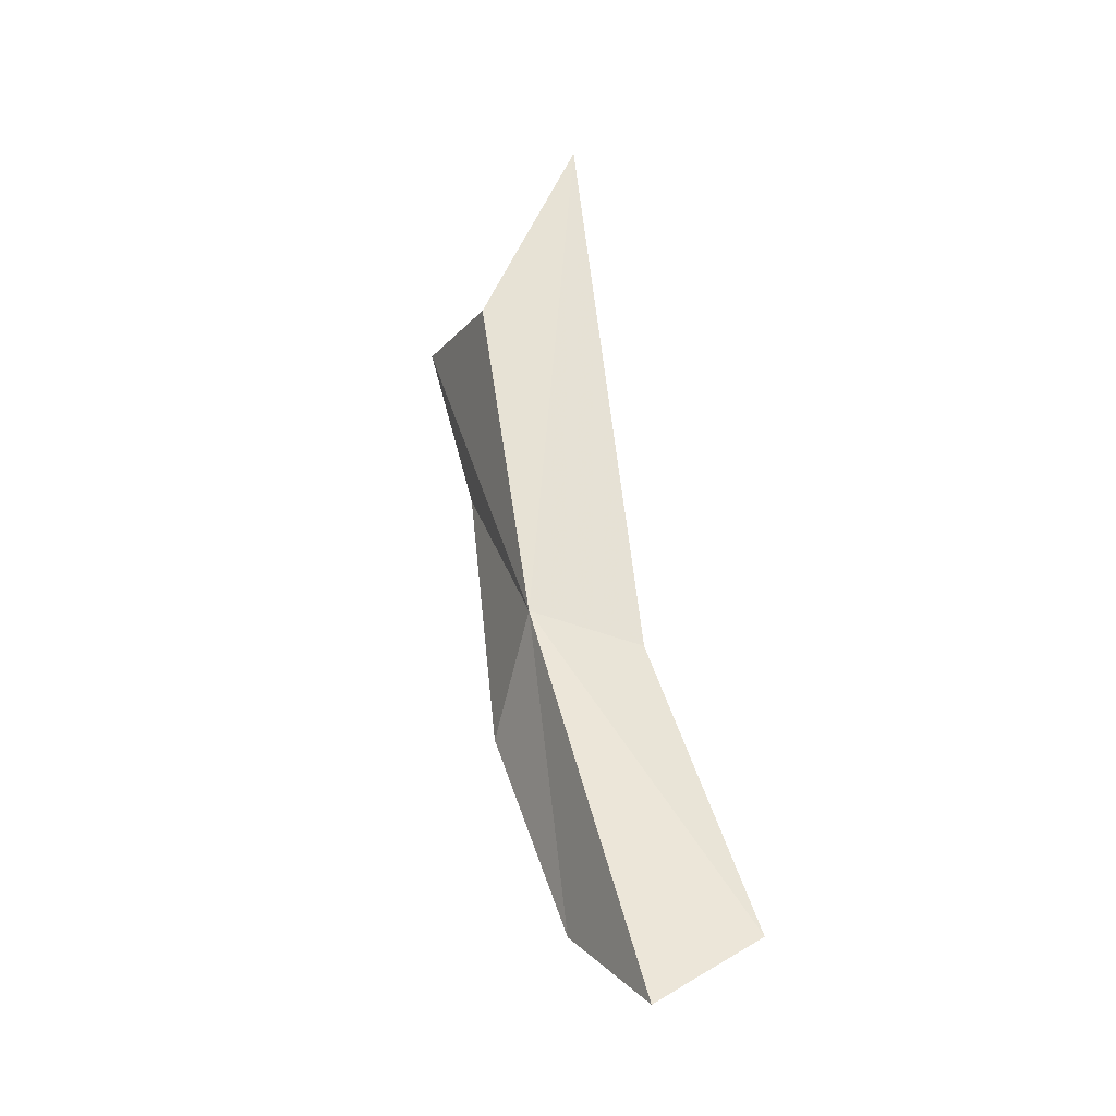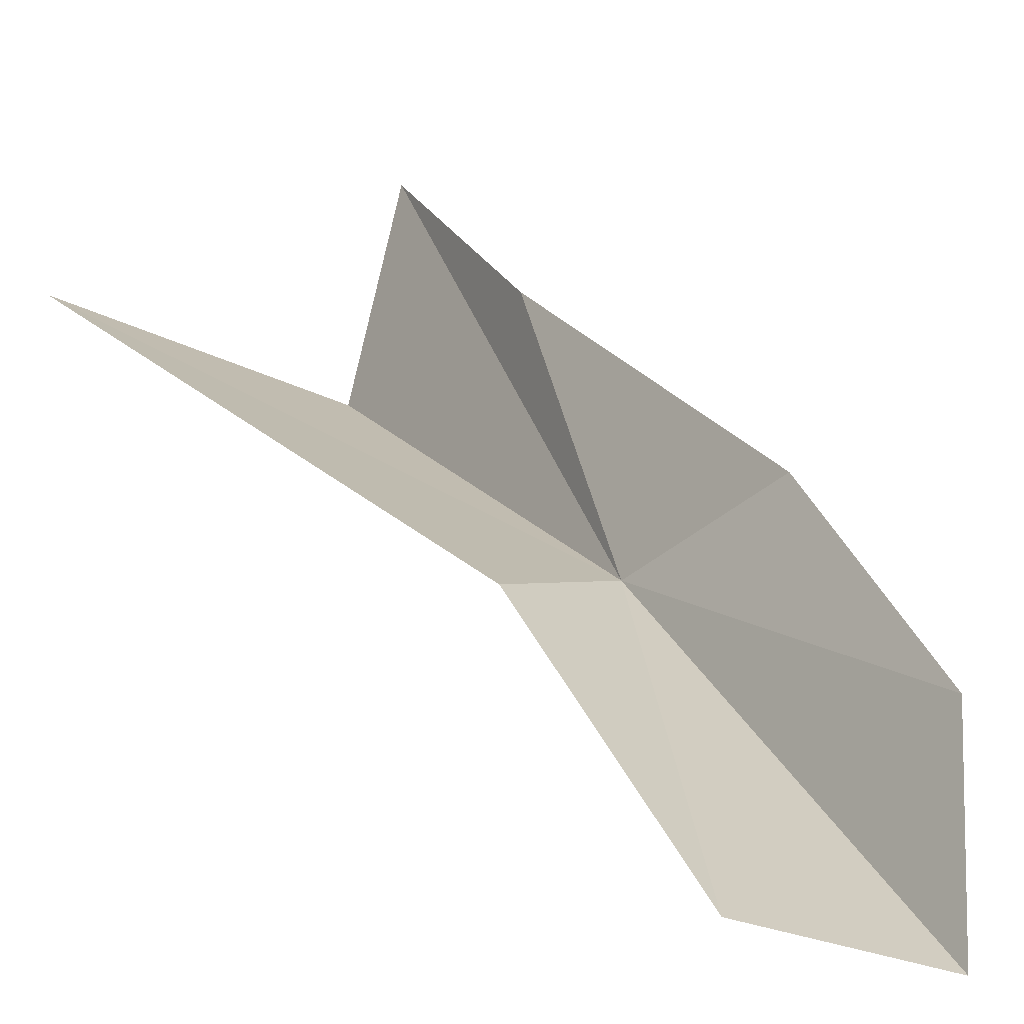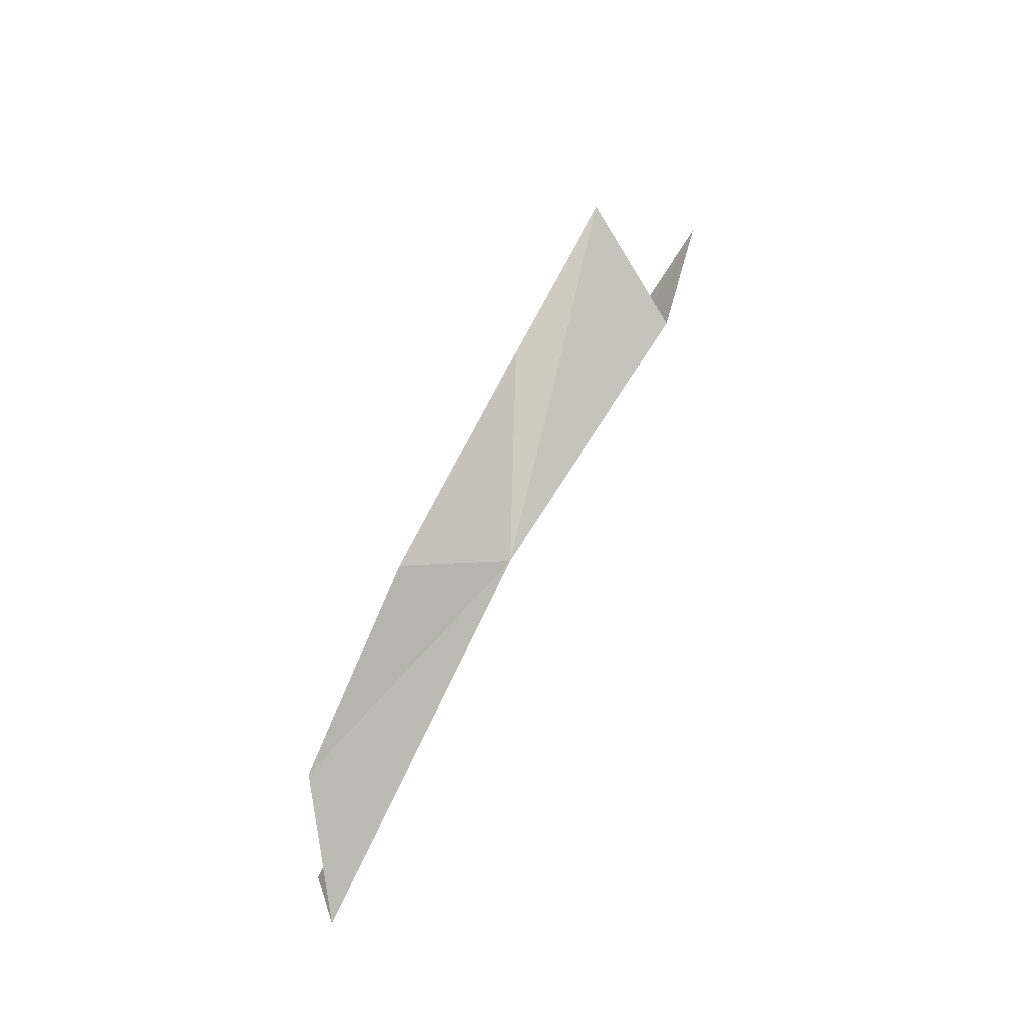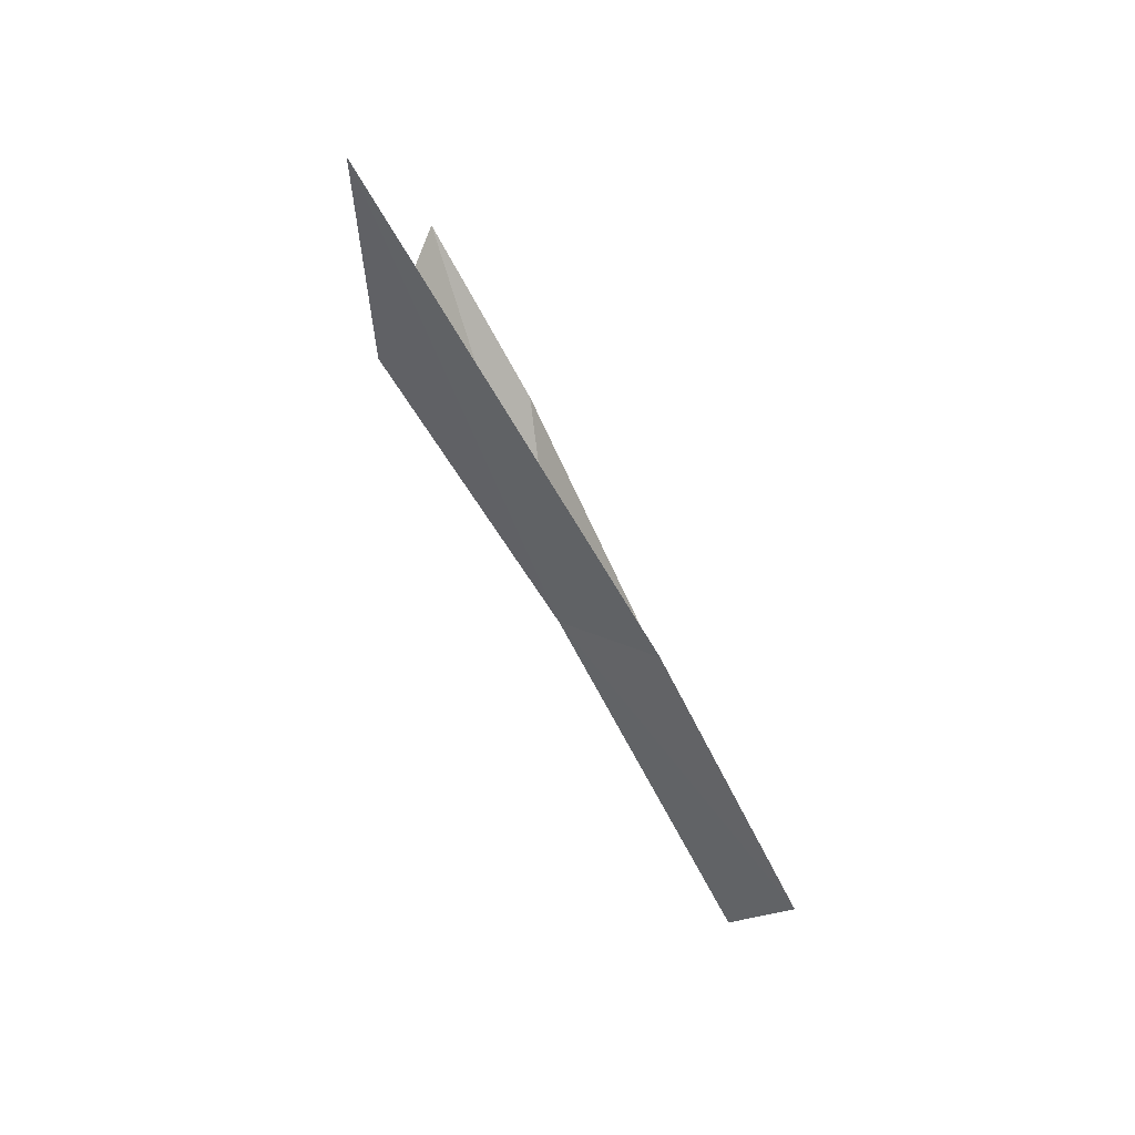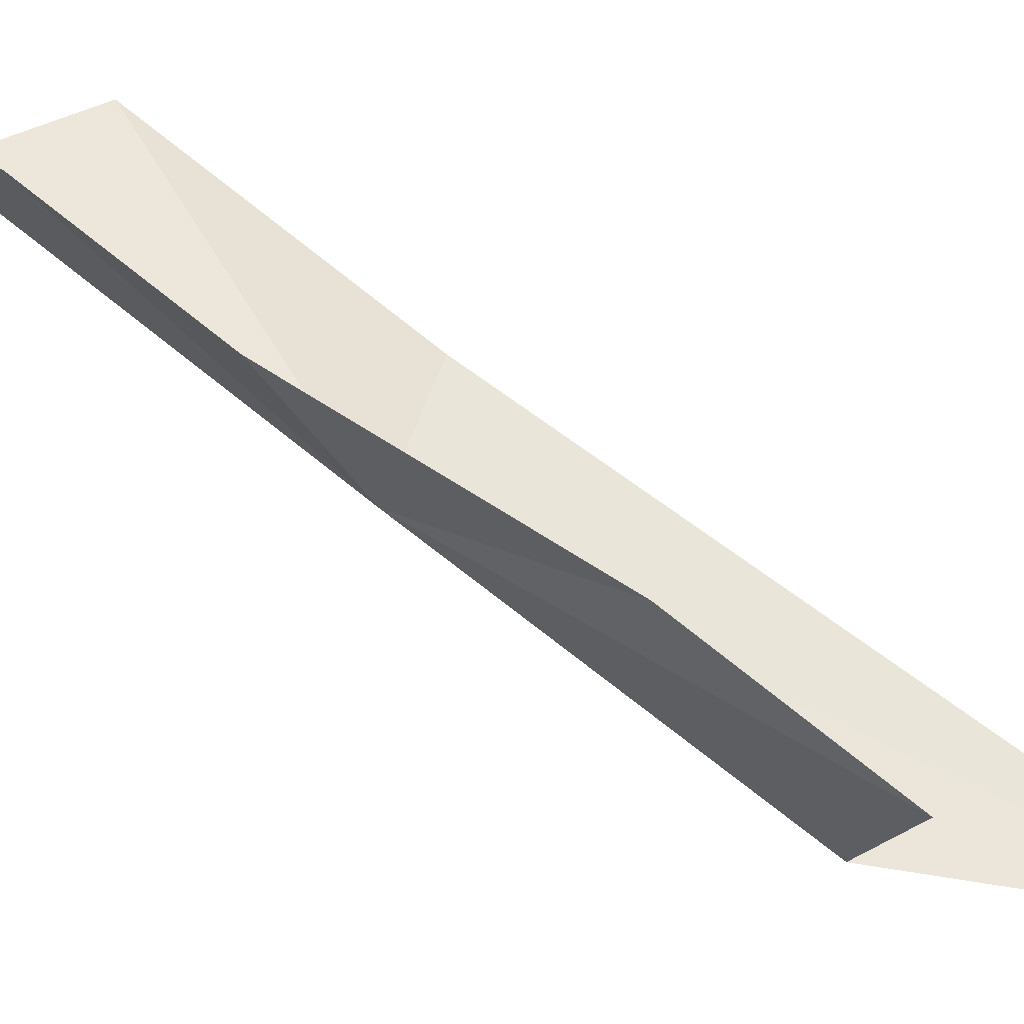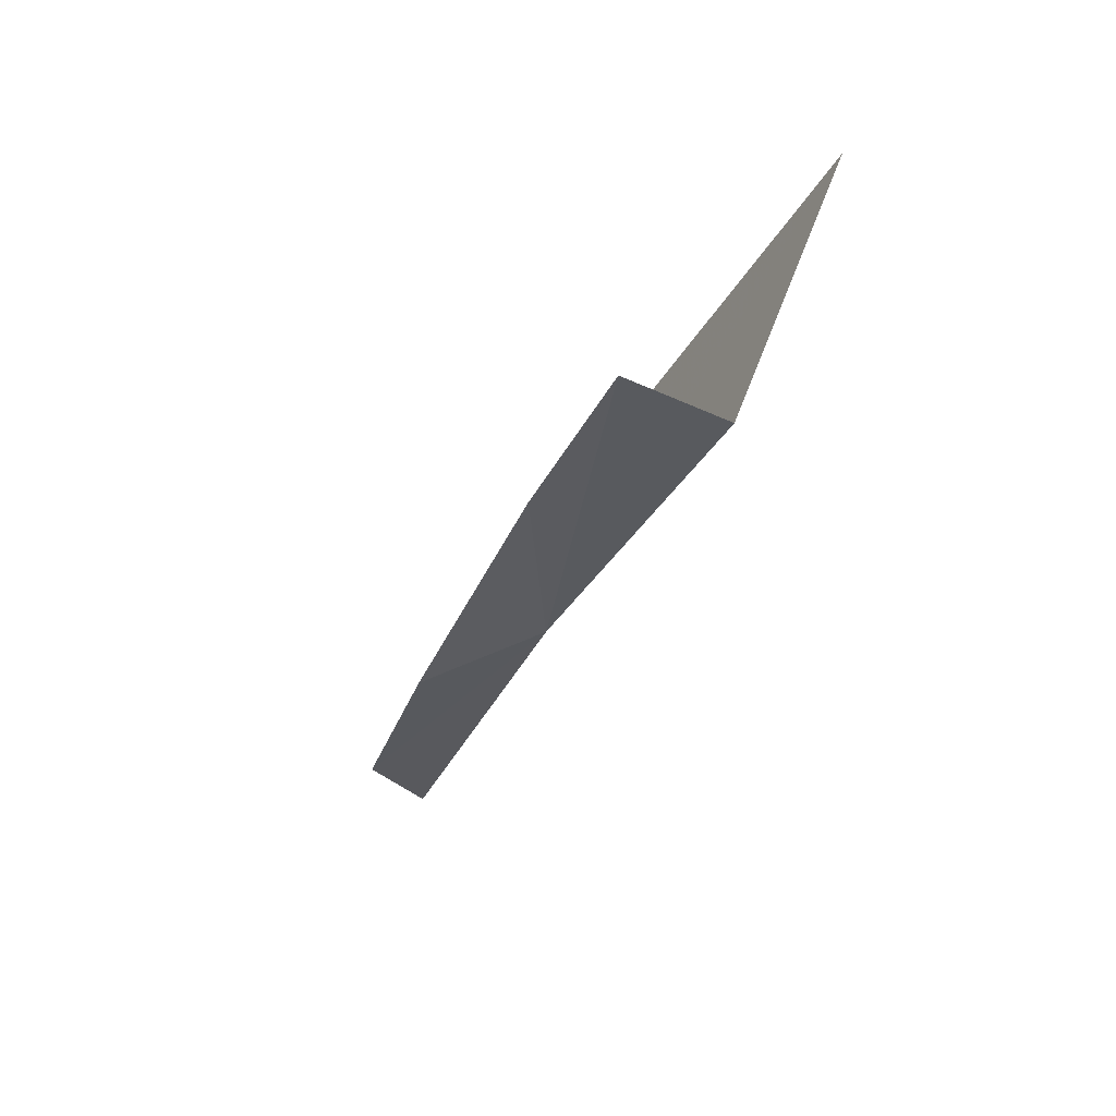
<metadata>
{"format":"obj","ext":"obj","renderer":"f3d","projection":"perspective","resolution":1024,"background":"white","views":[{"elev":-55.7,"azim":-156.4,"up":"+Y"},{"elev":57.3,"azim":-31.3,"up":"+Z"},{"elev":-27.6,"azim":95.5,"up":"+Y"},{"elev":24.8,"azim":-104.8,"up":"+Y"},{"elev":13.4,"azim":120.5,"up":"+Z"},{"elev":40.5,"azim":114.6,"up":"+Y"}]}
</metadata>
<code>
v -1.822 -228.3 -94.65
v -6.524 -228.7 -90.39
v -9.123 -244.1 -83.06
v -9.514 -200.6 -106.2
v -2.966 -212.1 -104.1
v -3.941 -248.1 -85.01
v 0.5346 -241.4 -84.3
v 2.618 -230.5 -89.09
v 1.615 -216.6 -95.33
v 2.327 -207.1 -100.2
f 1 3 2
f 1 2 4
f 1 4 5
f 1 6 3
f 1 7 6
f 1 9 8
f 1 8 7
f 1 10 9
f 1 5 10

</code>
